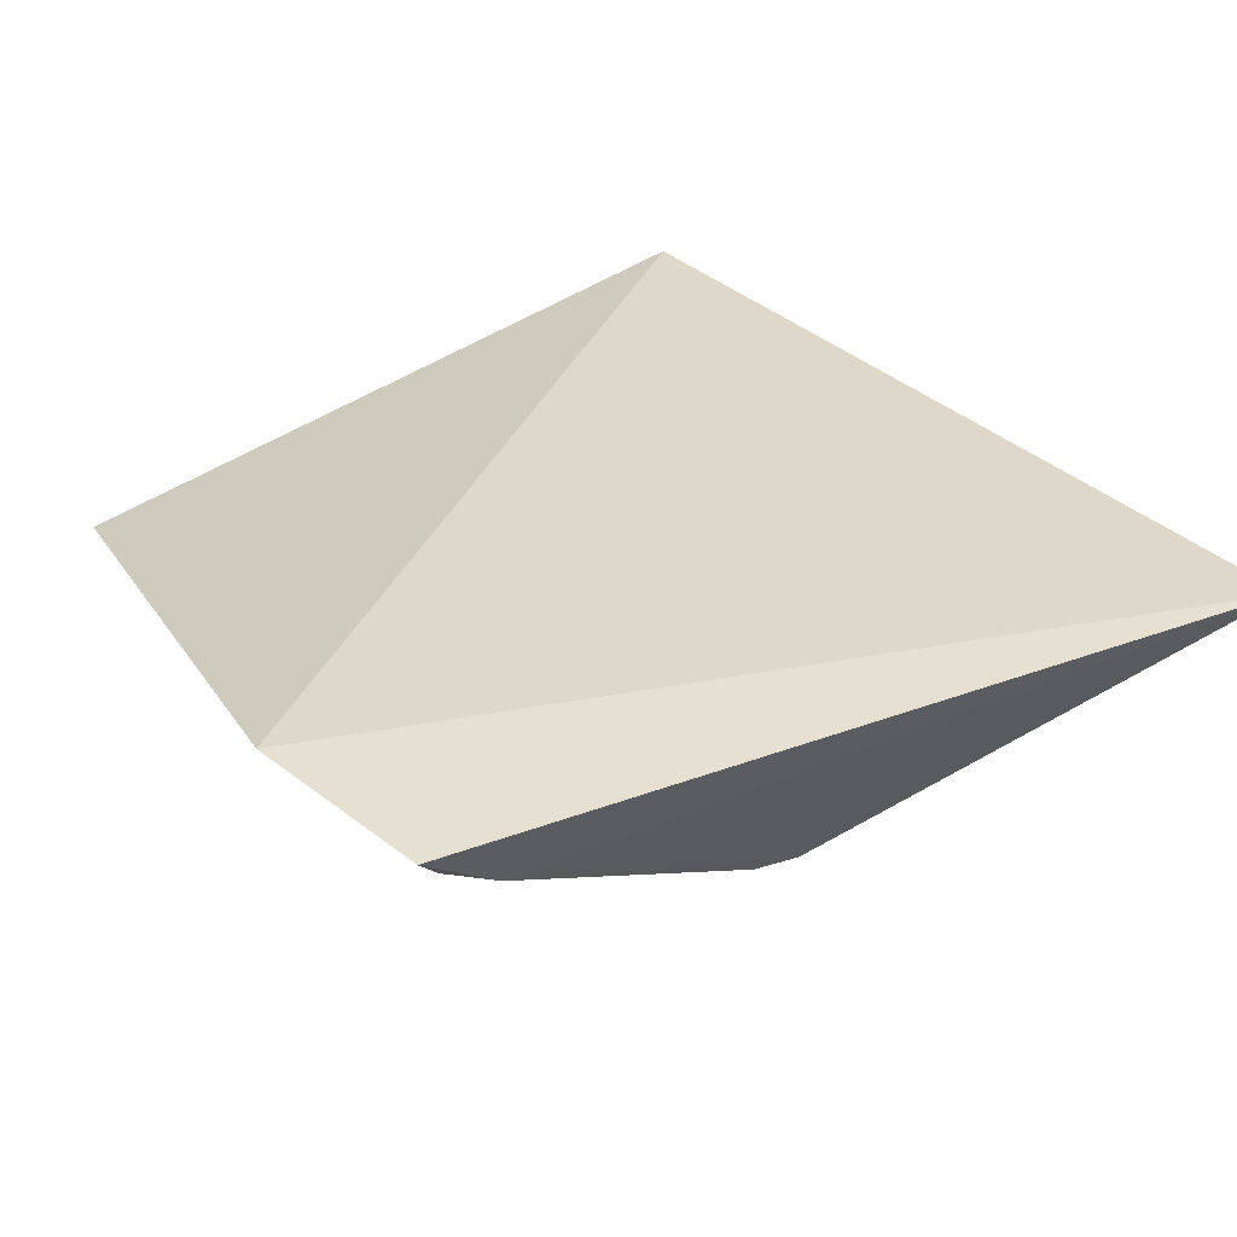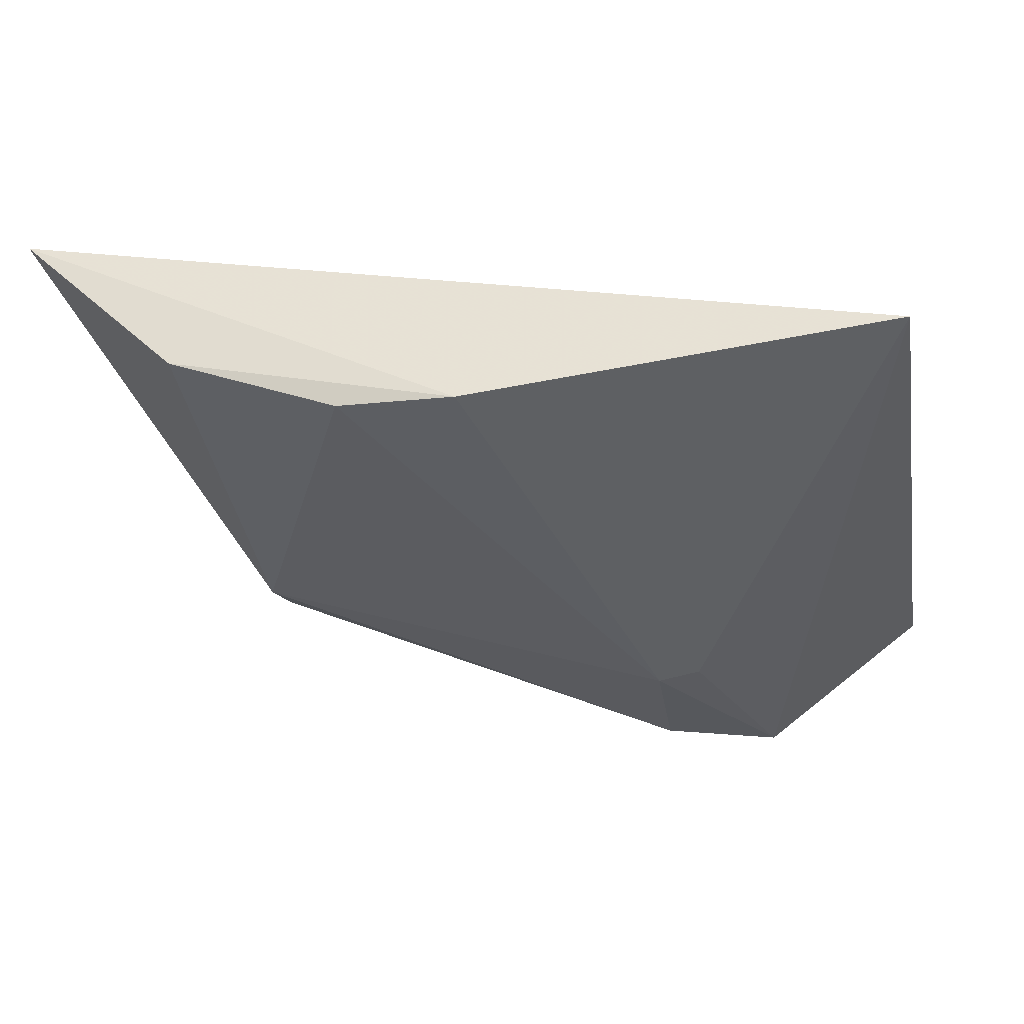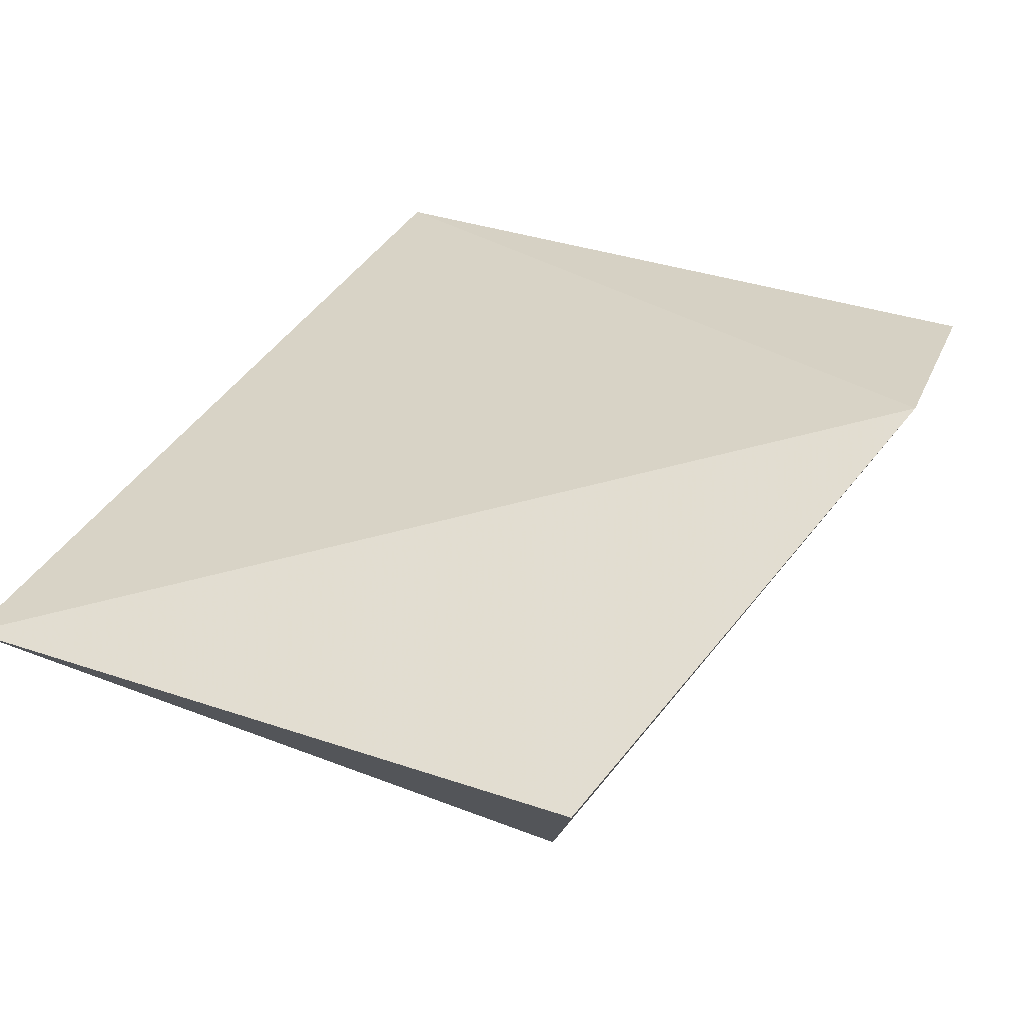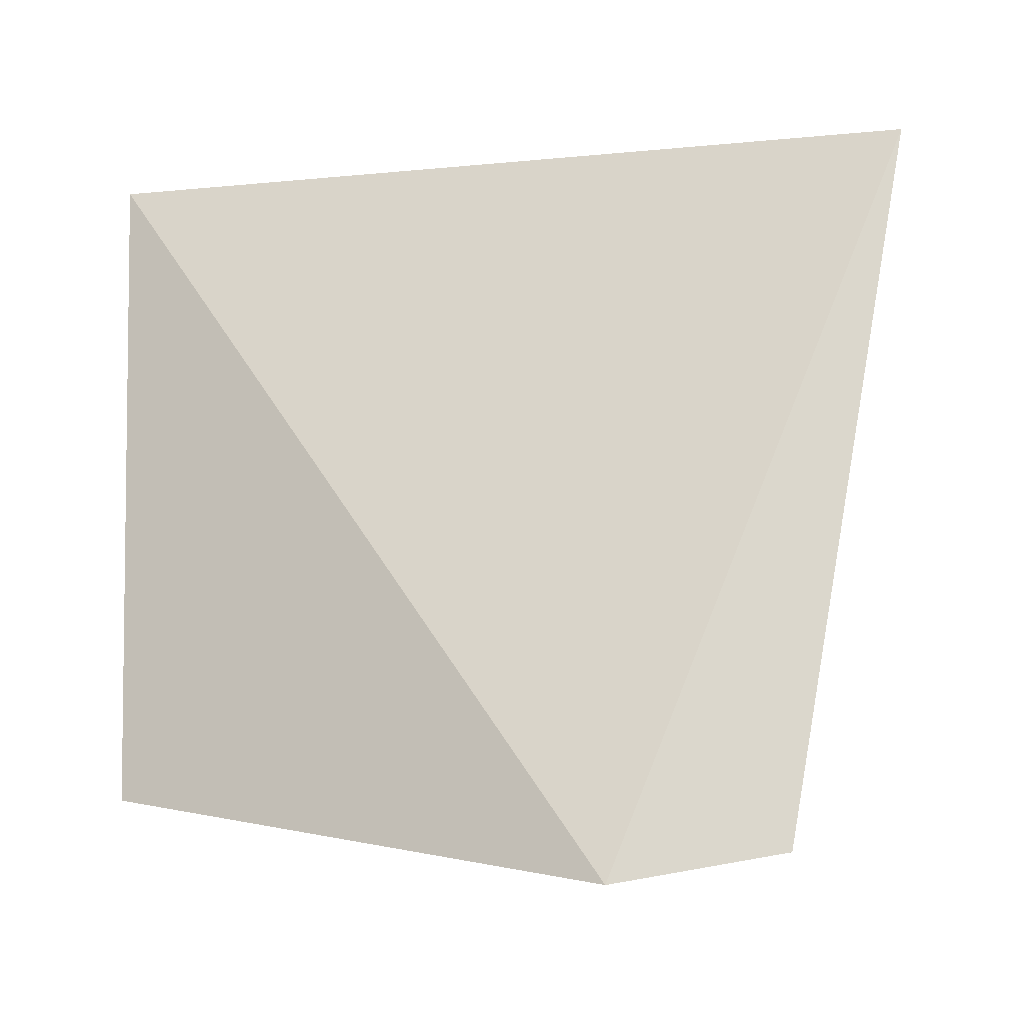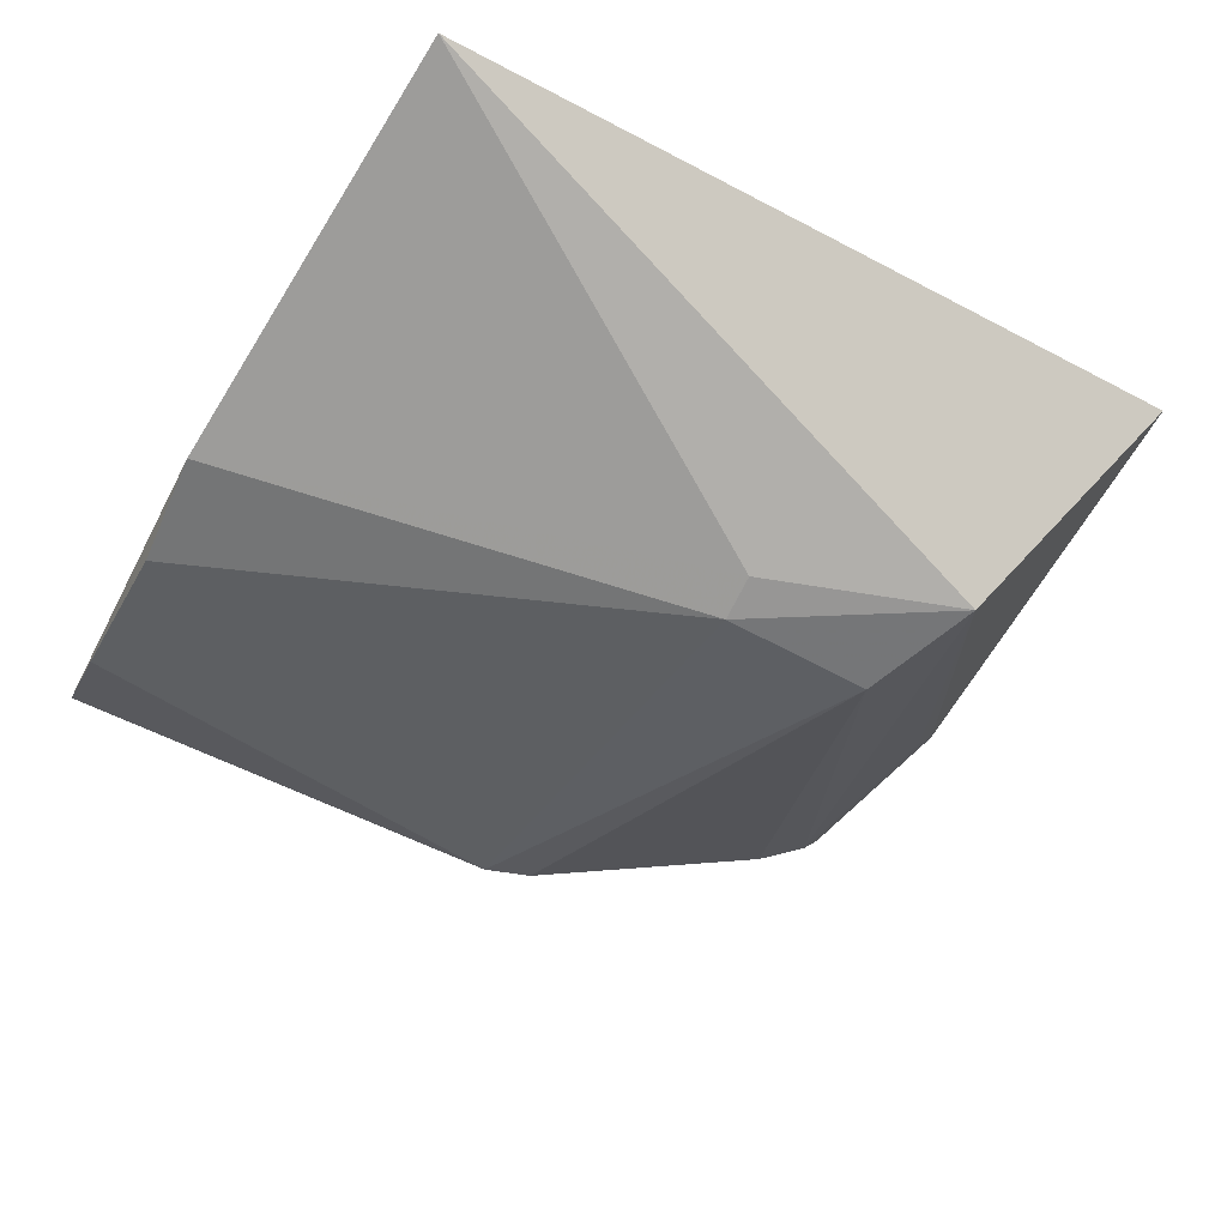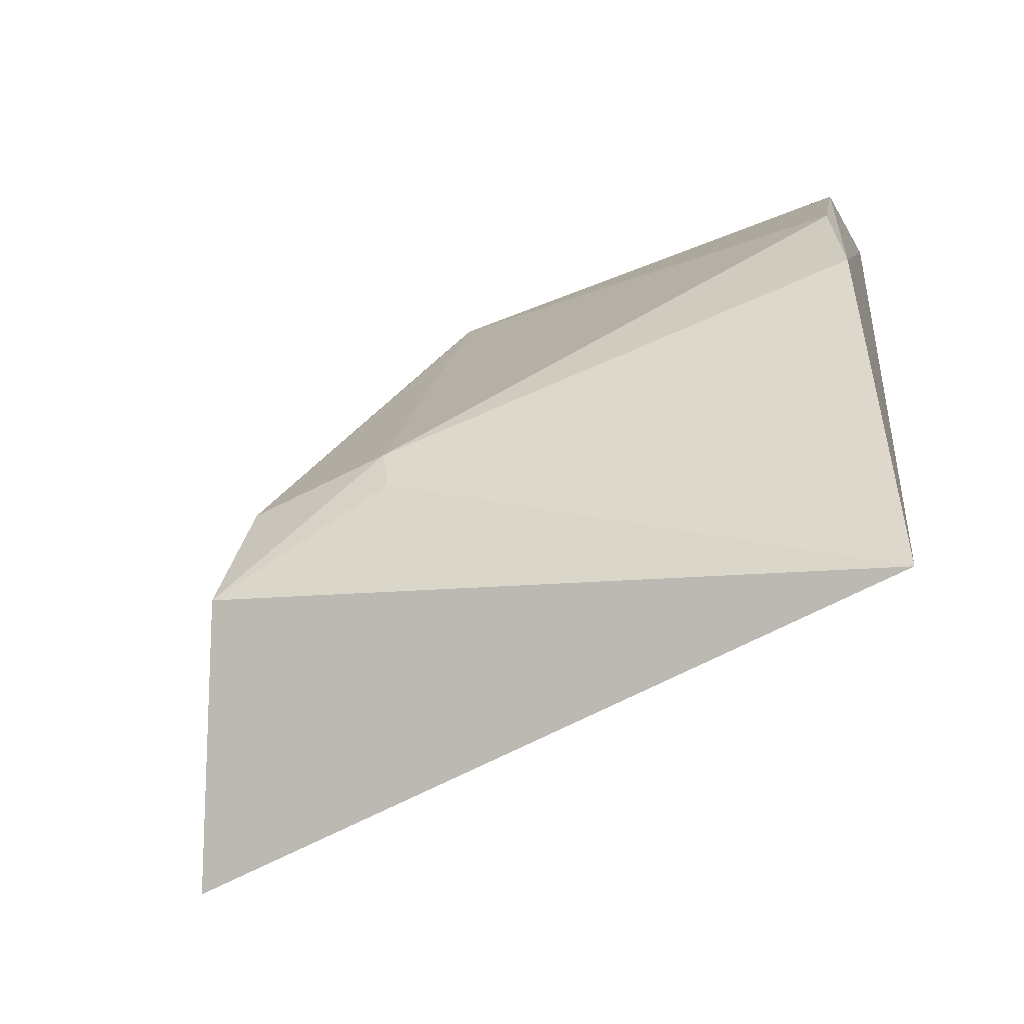
<metadata>
{"format":"obj","ext":"obj","renderer":"f3d","projection":"perspective","resolution":1024,"background":"white","views":[{"elev":46.3,"azim":141.7,"up":"+Z"},{"elev":-27.7,"azim":-80.8,"up":"+Z"},{"elev":28.1,"azim":29.0,"up":"+Z"},{"elev":76.8,"azim":88.3,"up":"+Z"},{"elev":-57.3,"azim":-29.4,"up":"+Z"},{"elev":-56.0,"azim":-150.2,"up":"+Y"}]}
</metadata>
<code>
v 0.03472 0.001625 0.02994
v 0.03649 -0.01114 0.02886
v 0.01813 -0.02733 0.001156
v -0.02166 -0.009639 0.009016
v -0.01959 0.01363 0.02529
v -0.02115 -0.04686 0.01242
v 0.02061 -0.03521 0.00105
v 0.007885 0.002335 0.01053
v -0.02251 -0.01769 0.008468
v 0.03325 0.001269 0.02775
v 0.02806 -0.04691 0.01319
v 0.02936 0.001546 0.0243
v 0.008374 -0.02748 0.001193
v -0.02106 0.002136 0.01377
v 0.03488 -0.01162 0.02645
v 0.01096 0.00168 0.01106
v 0.008215 -0.03044 0.001669
f 5 2 1
f 6 2 5
f 9 6 5
f 10 1 2
f 10 7 3
f 11 7 2
f 11 2 6
f 11 6 7
f 12 8 5
f 12 5 1
f 12 1 10
f 12 10 3
f 13 8 3
f 13 4 8
f 13 9 4
f 13 3 7
f 14 8 4
f 14 5 8
f 14 9 5
f 14 4 9
f 15 10 2
f 15 2 7
f 15 7 10
f 16 12 3
f 16 3 8
f 16 8 12
f 17 13 7
f 17 7 6
f 17 6 9
f 17 9 13

</code>
